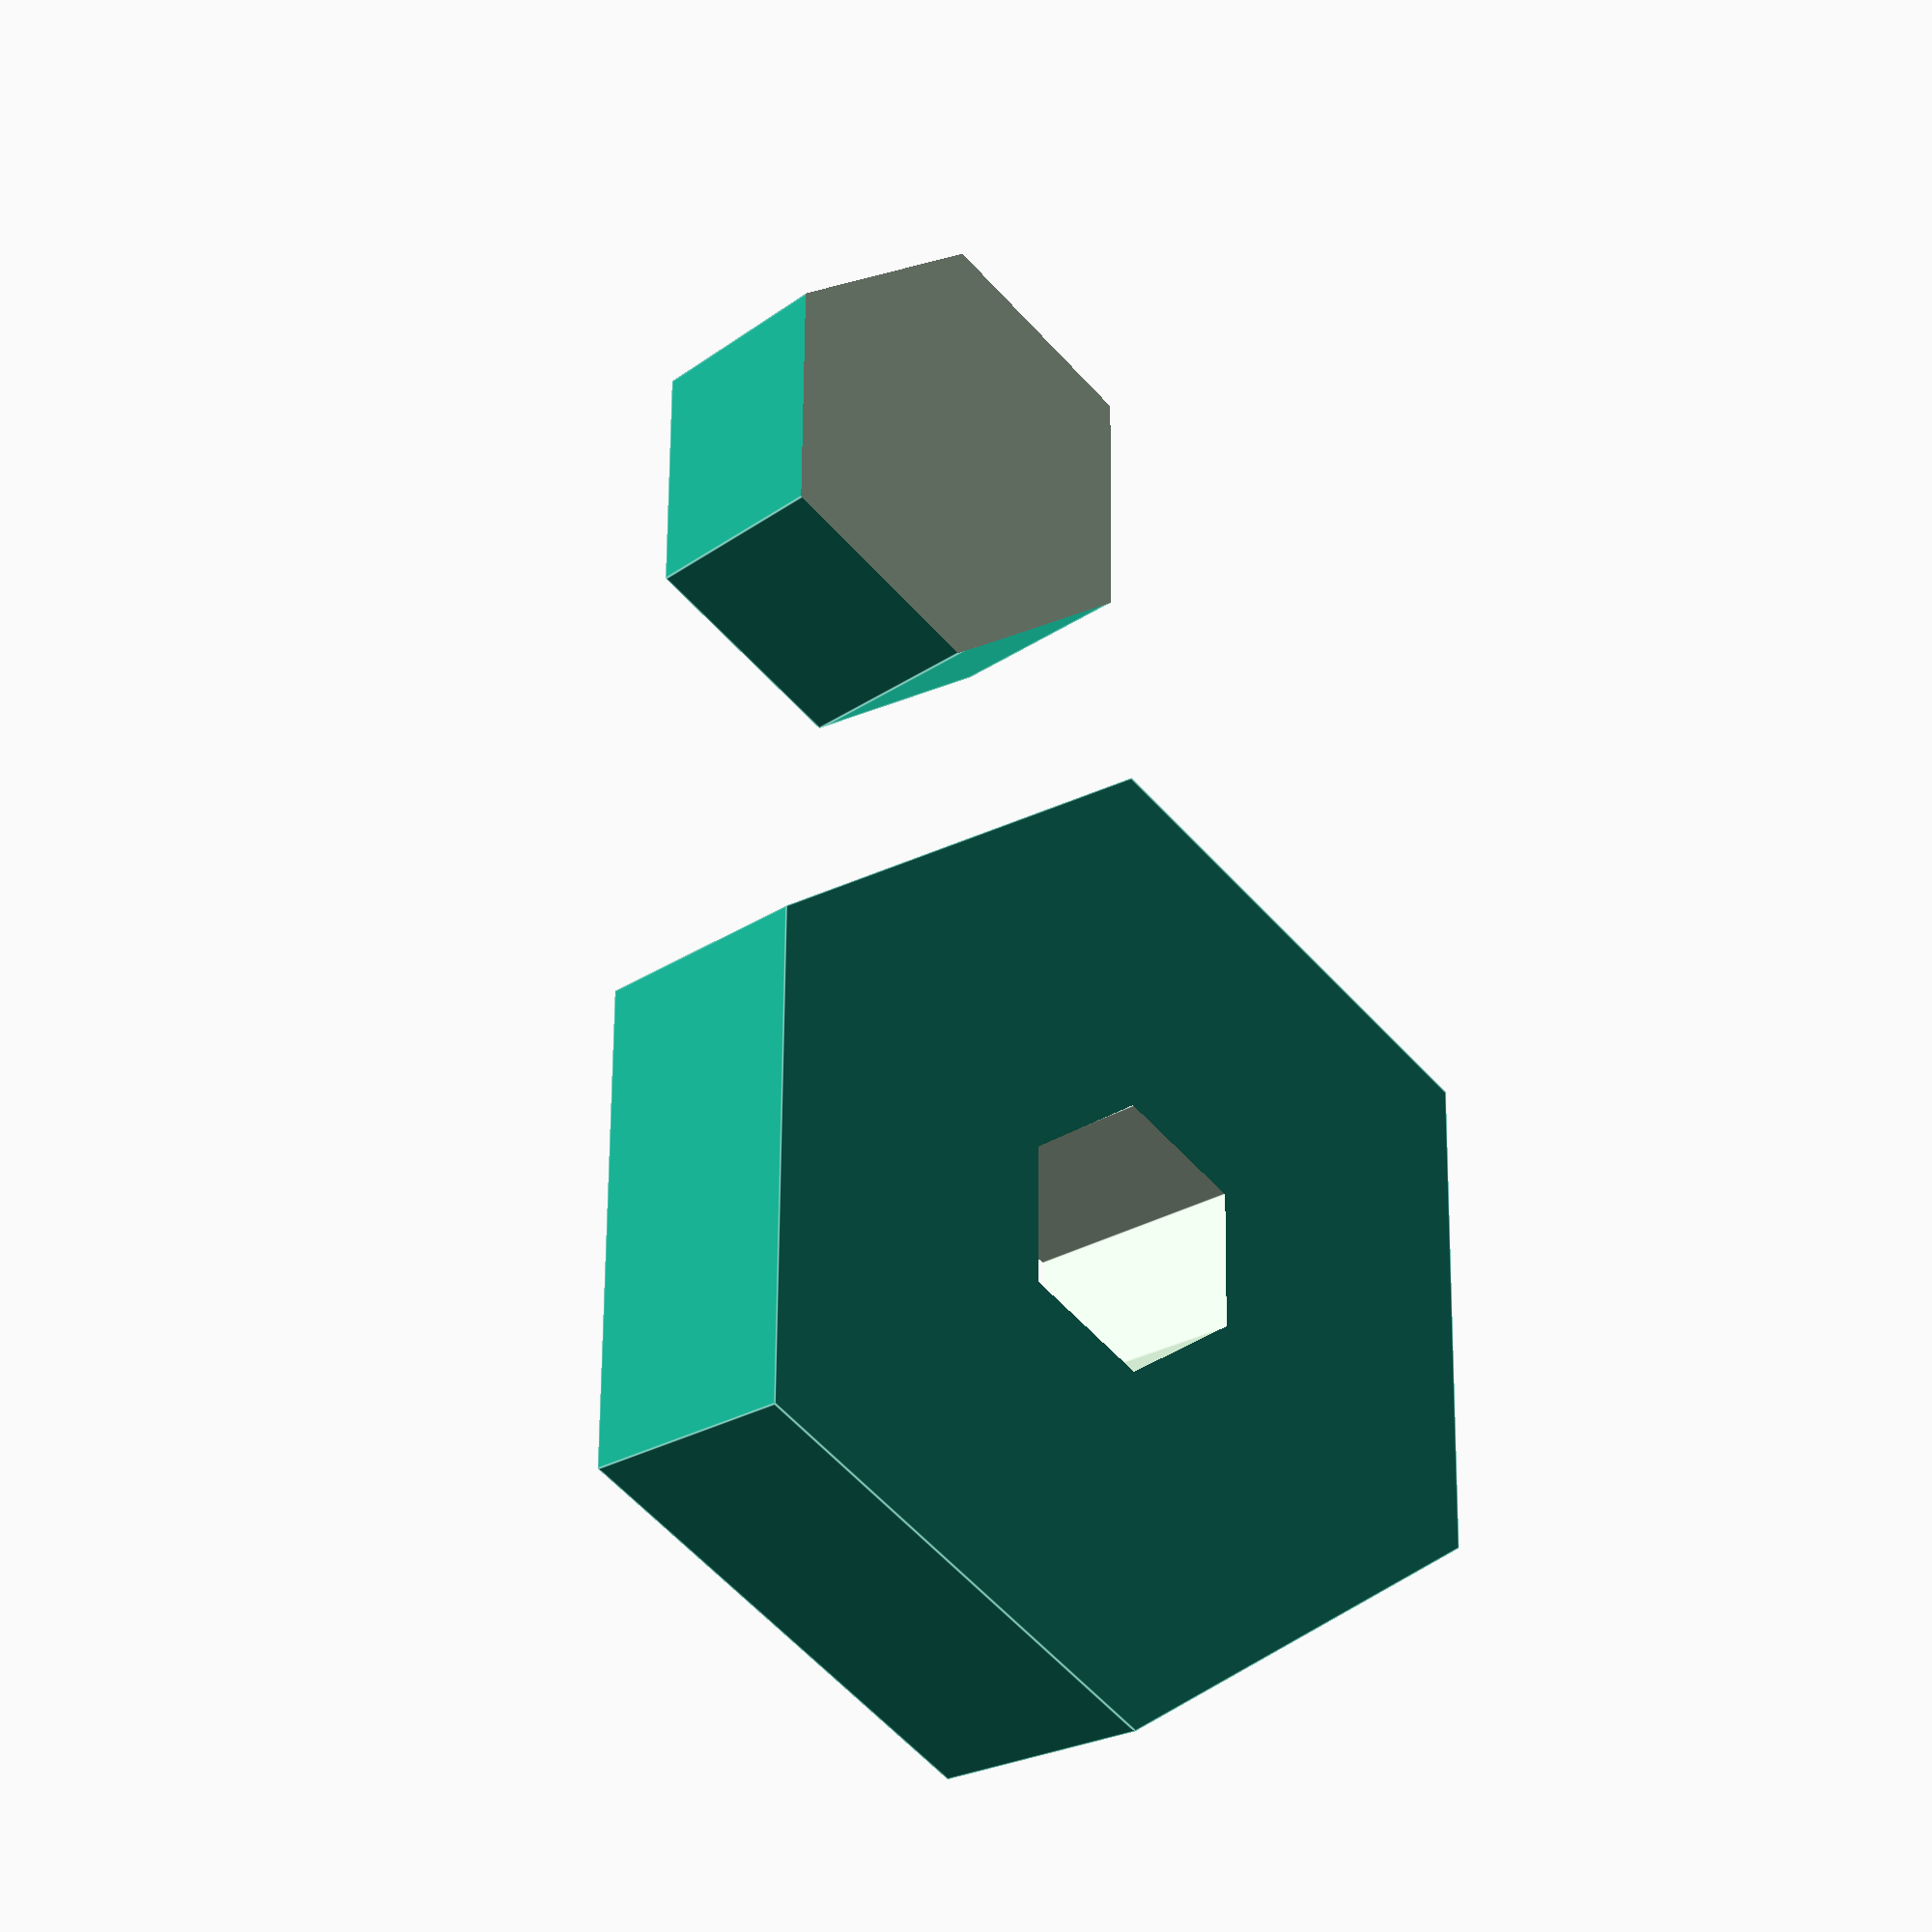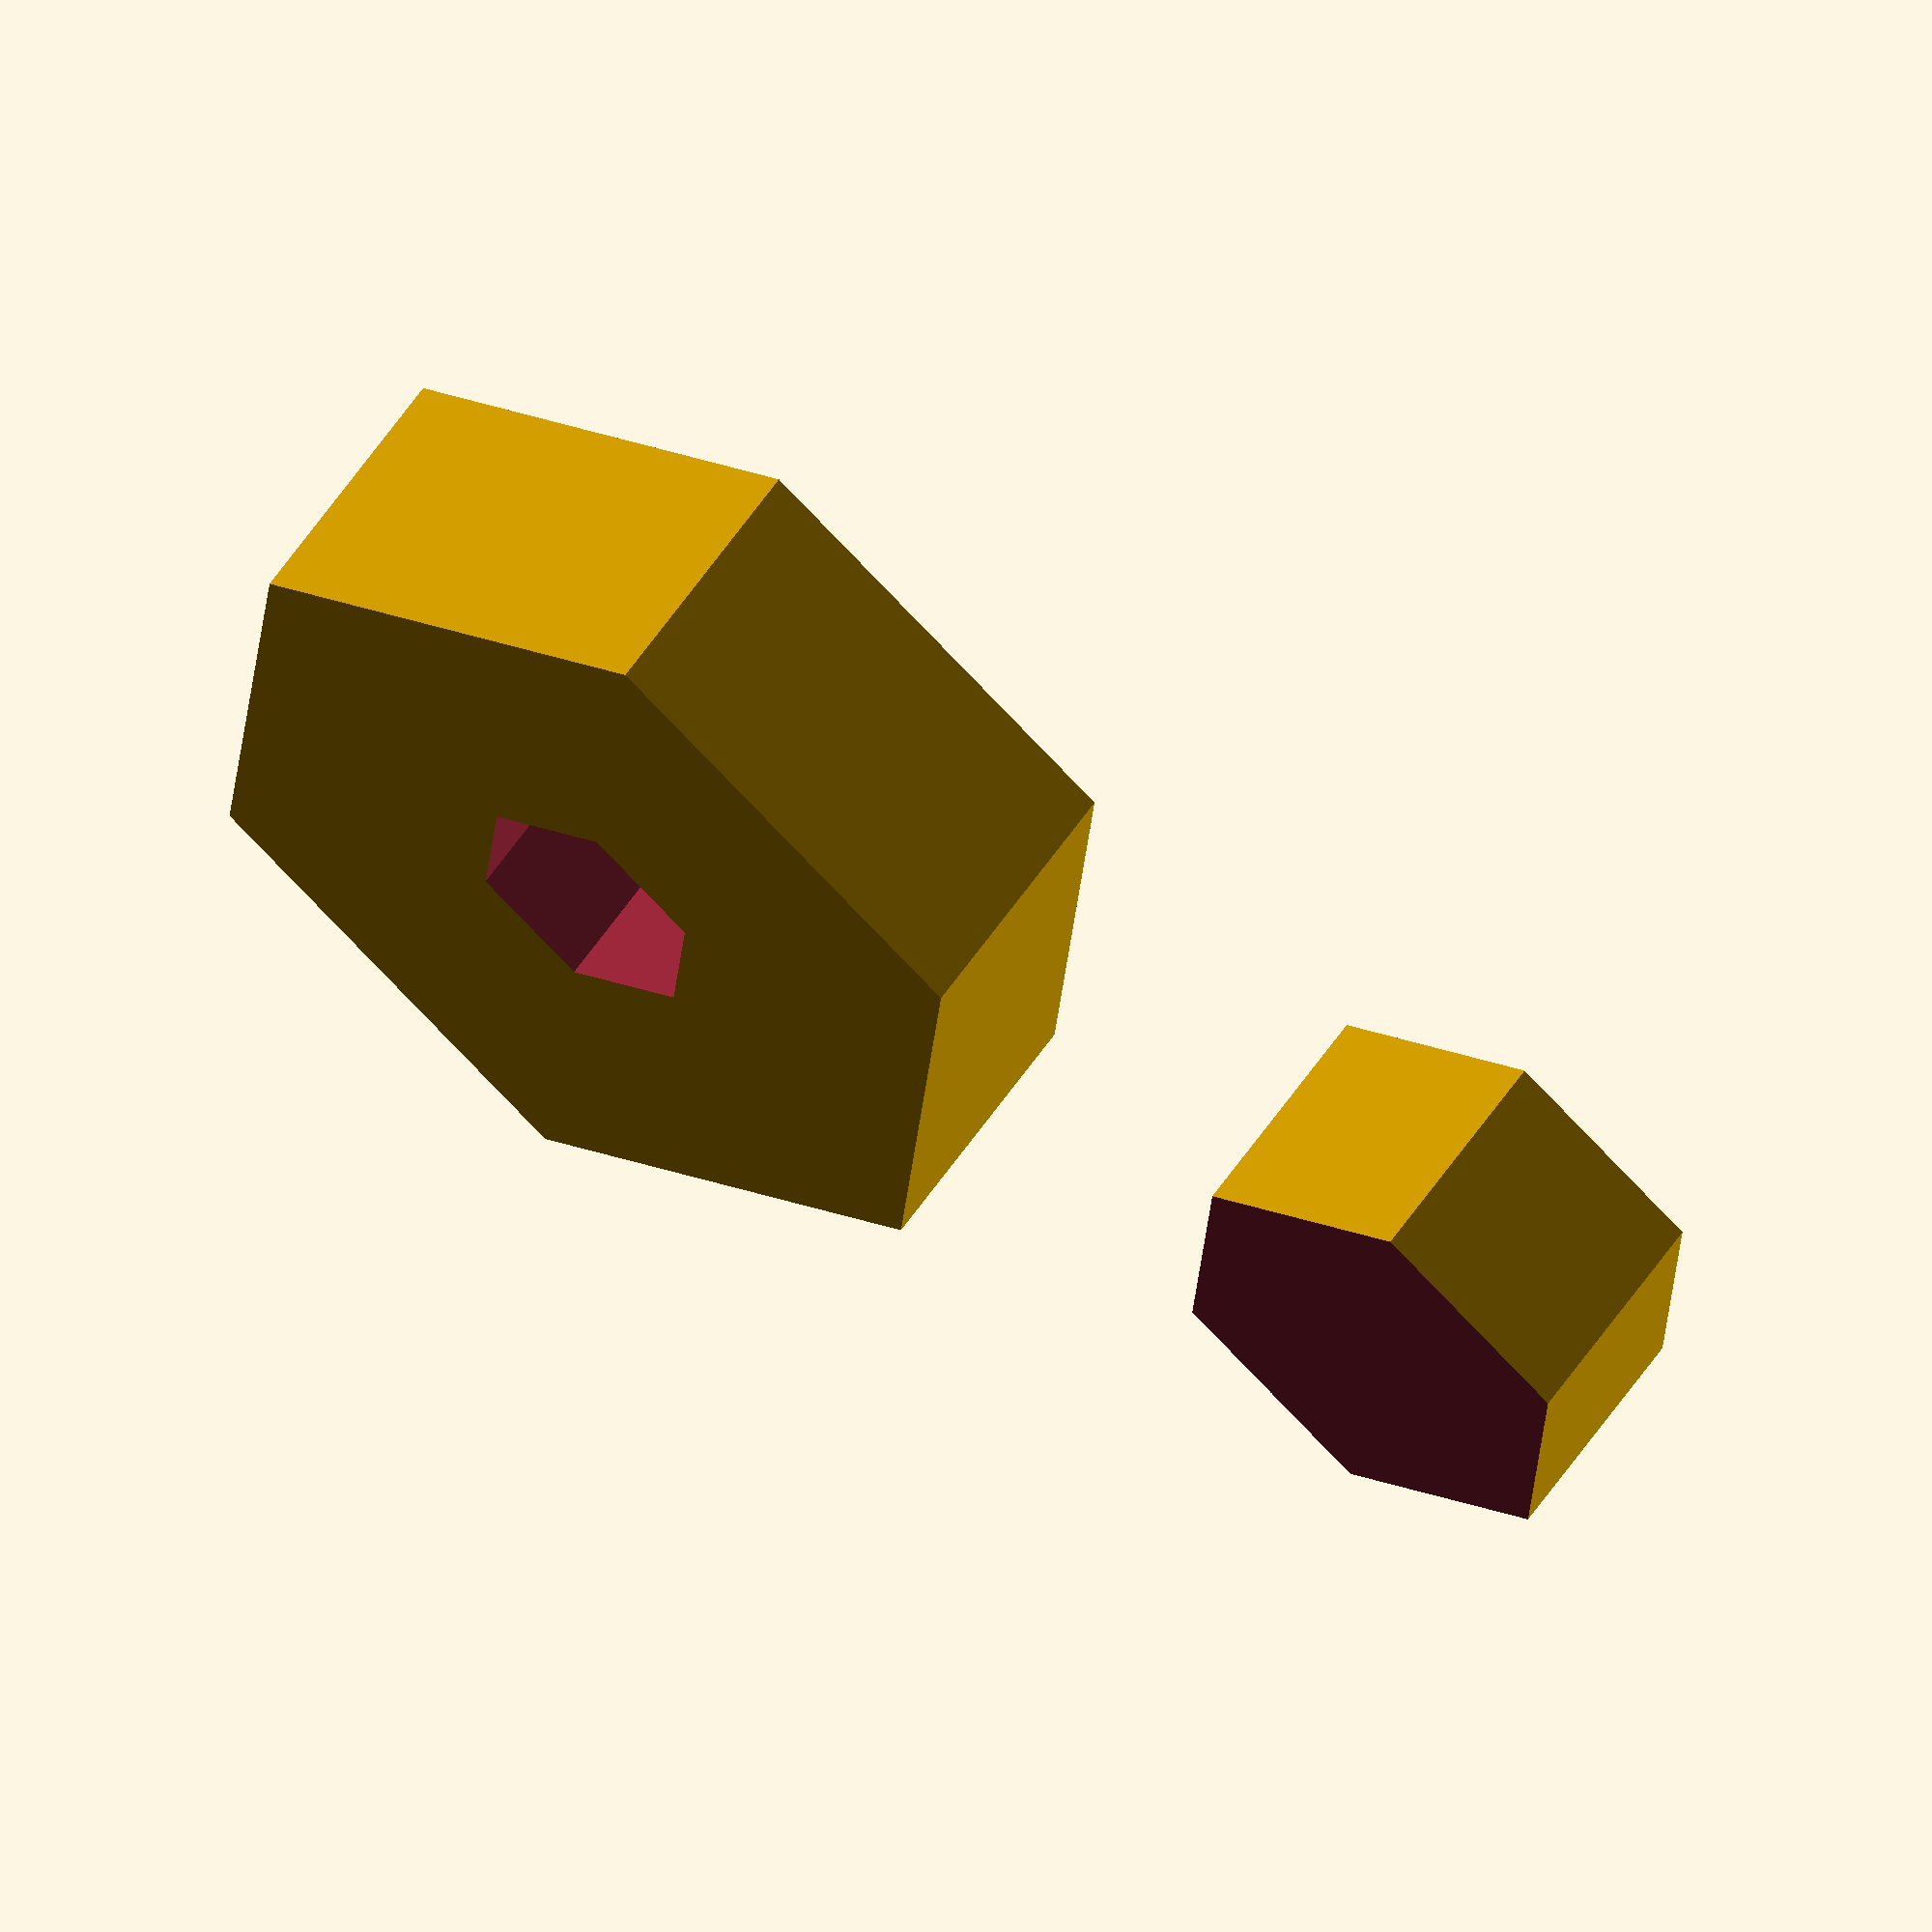
<openscad>
include <MCAD/involute_gears.scad>
include <MCAD/lego_compatibility.scad>

module my_bevel_gear_pair (
	gear1_teeth = 20,
	gear2_teeth = 20,
	axis_angle = 90,
	outside_circular_pitch=300)
{
	outside_pitch_radius1 = gear1_teeth * outside_circular_pitch / 360;
	outside_pitch_radius2 = gear2_teeth * outside_circular_pitch / 360;
	pitch_apex1=outside_pitch_radius2 * sin (axis_angle) +
		(outside_pitch_radius2 * cos (axis_angle) + outside_pitch_radius1) / tan (axis_angle);
	cone_distance = sqrt (pow (pitch_apex1, 2) + pow (outside_pitch_radius1, 2));
	pitch_apex2 = sqrt (pow (cone_distance, 2) - pow (outside_pitch_radius2, 2));
	echo ("cone_distance", cone_distance);
	pitch_angle1 = asin (outside_pitch_radius1 / cone_distance);
	pitch_angle2 = asin (outside_pitch_radius2 / cone_distance);
	echo ("pitch_angle1, pitch_angle2", pitch_angle1, pitch_angle2);
	echo ("pitch_angle1 + pitch_angle2", pitch_angle1 + pitch_angle2);

        difference() {
                union() {
                        bevel_gear (
                                    number_of_teeth=gear1_teeth,
                                    cone_distance=cone_distance,
                                    pressure_angle=30,
                                    gear_thickness = 5,
                                    face_width=10,
                                    bore_diameter=0,
                                    outside_circular_pitch=outside_circular_pitch);
                        // fill the middle
                        translate([0,0,0]) cylinder(h = 11, r = 10, center = true, $fa=60);
                }
                // trim some off the top - problematic to print
                translate([0,0,11]) cylinder(h = 12, r = 20, center = true, $fa=60);
                // axle
                scale([1.1,1.1,1]) translate([0,0,-10]) axle(5);
        }

        translate([40,0,0]) //rotate([180,0,0])
                difference() {
                bevel_gear (
                            number_of_teeth=gear2_teeth,
                            cone_distance=cone_distance,
                            pressure_angle=30,
                            face_width=10,
                            bore_diameter=0,
                            gear_thickness = 5,
                            outside_circular_pitch=outside_circular_pitch);
                // trim some off the top - problematic to print
                translate([0,0,11]) cylinder(h = 12, r = 20, center = true, $fa=60);
                // nut hole
                cylinder(h = 40, r = 5/2, center = true, $fs=1);
                // rod hole
                translate([0,0,10]) {
                        cylinder(h = 24, r = 11.2/2, center = true, $fa=60);
                }
        }
}

my_bevel_gear_pair();

</openscad>
<views>
elev=200.6 azim=270.6 roll=217.4 proj=p view=edges
elev=303.2 azim=215.9 roll=33.3 proj=o view=wireframe
</views>
